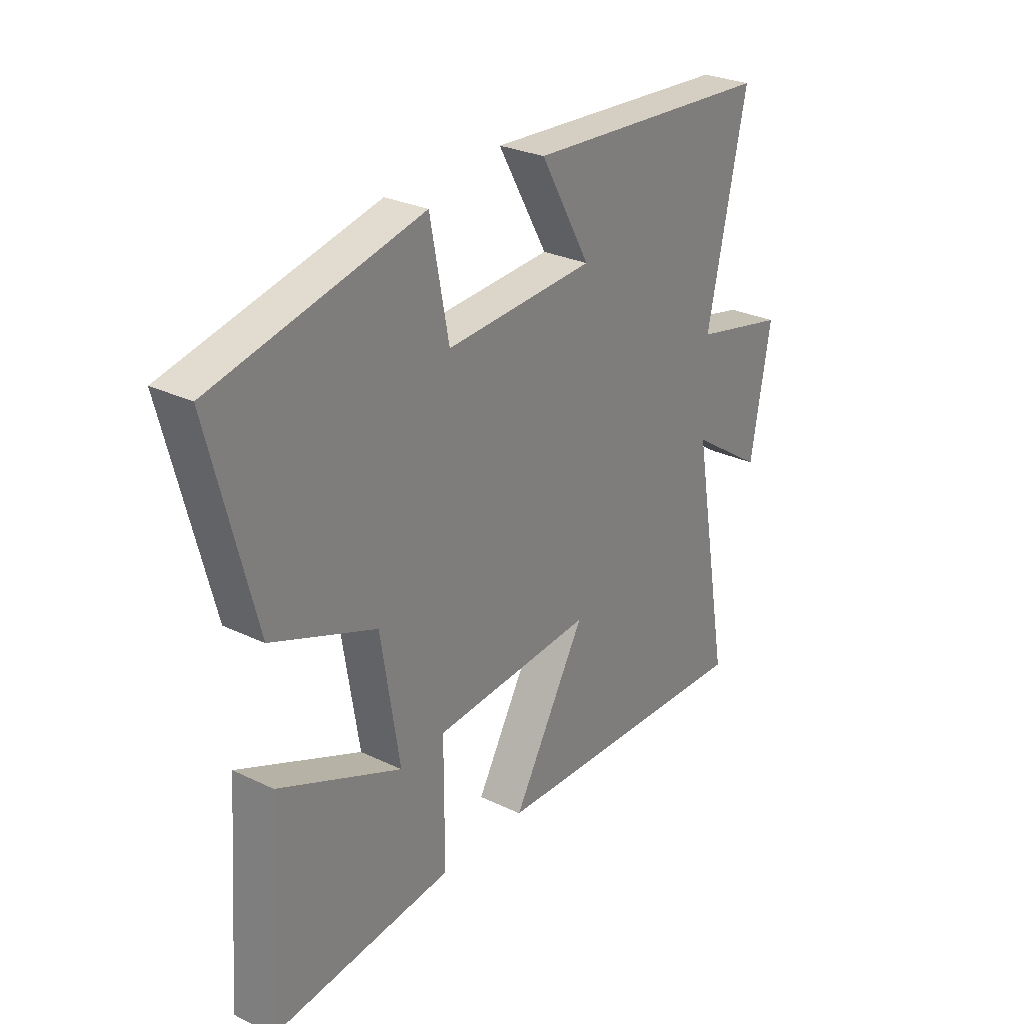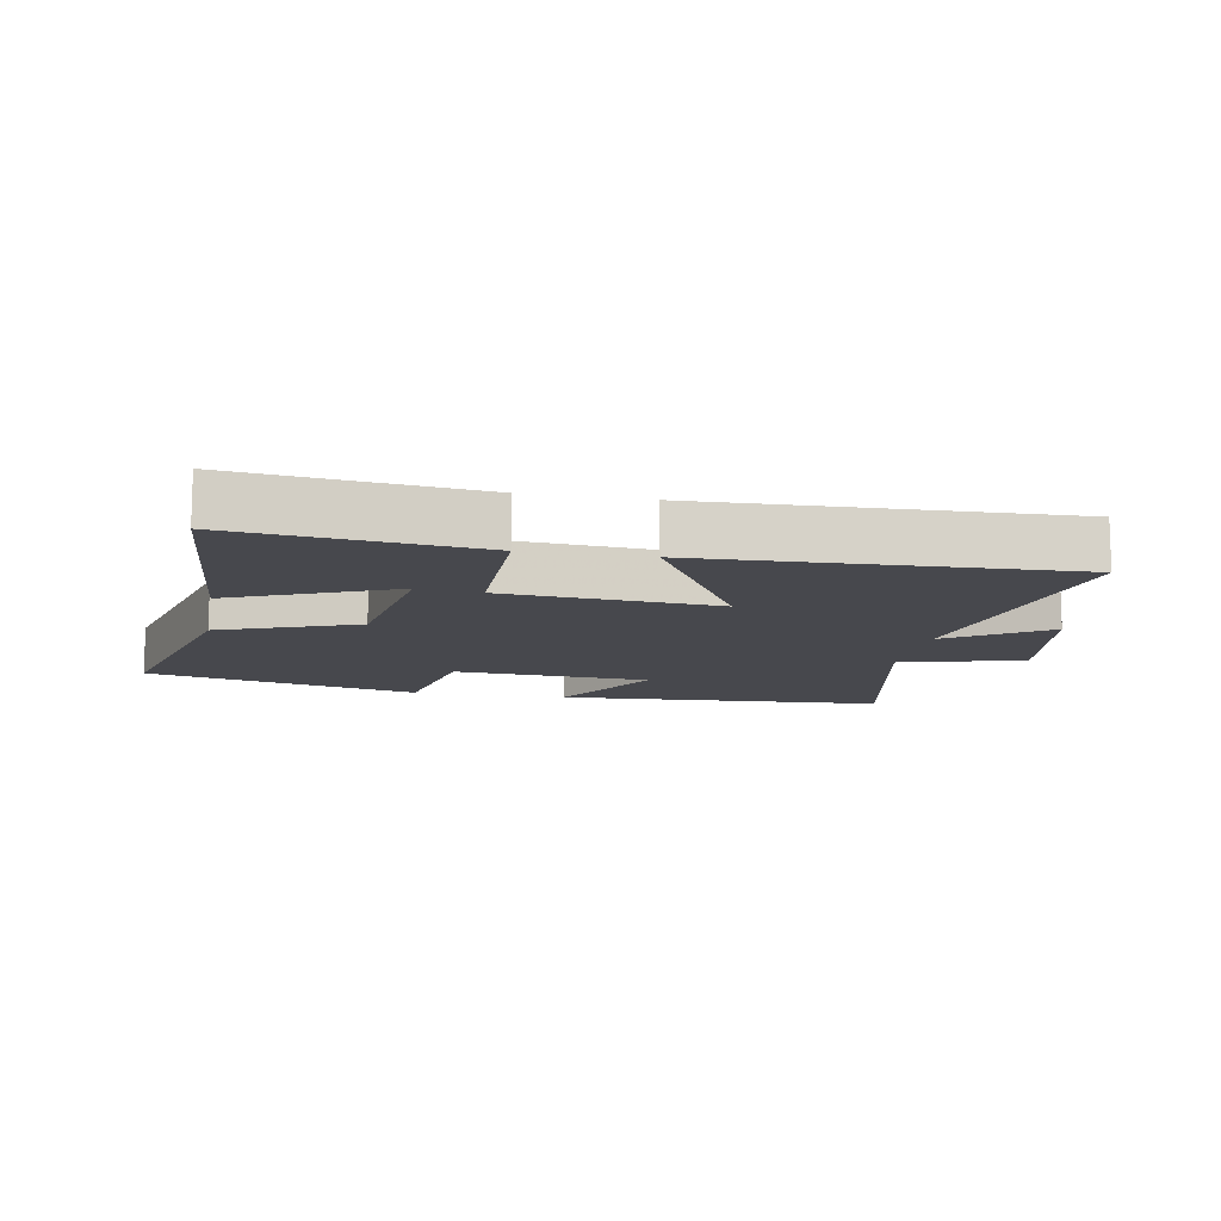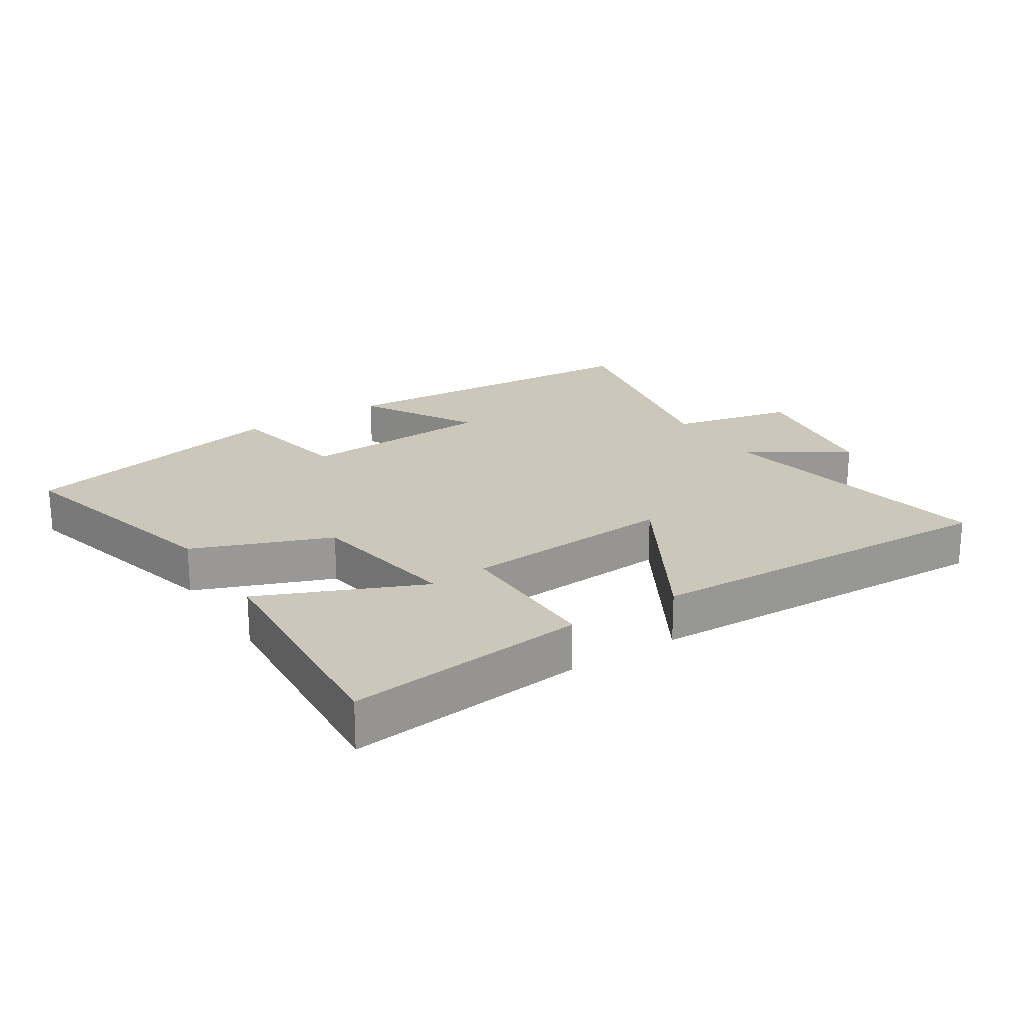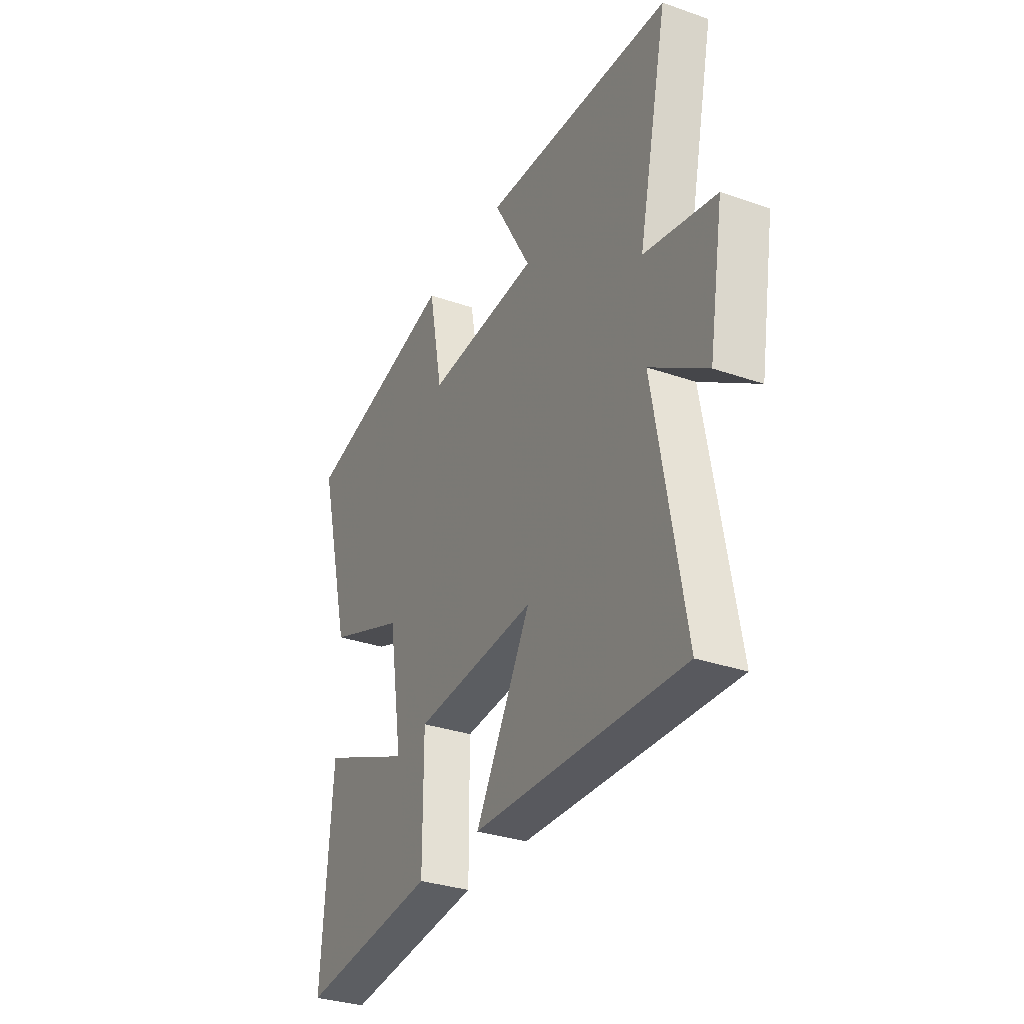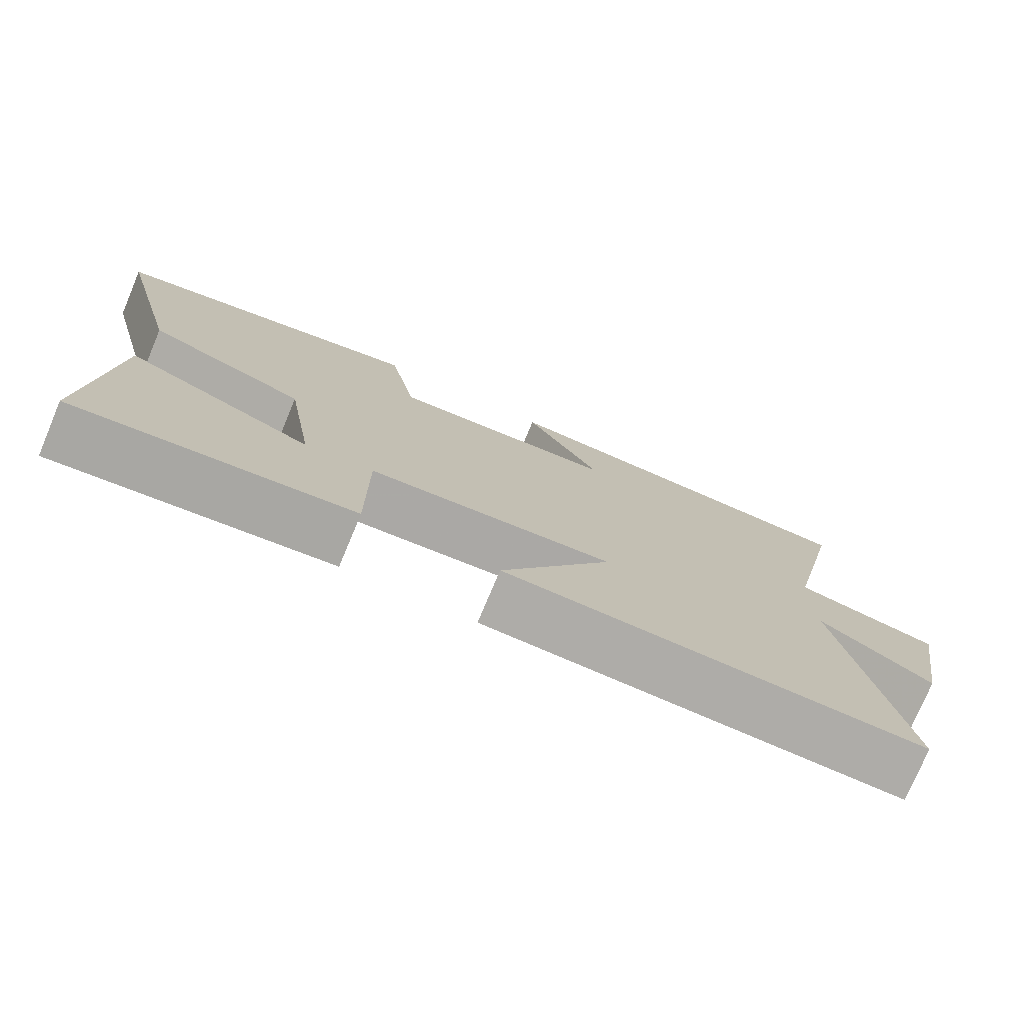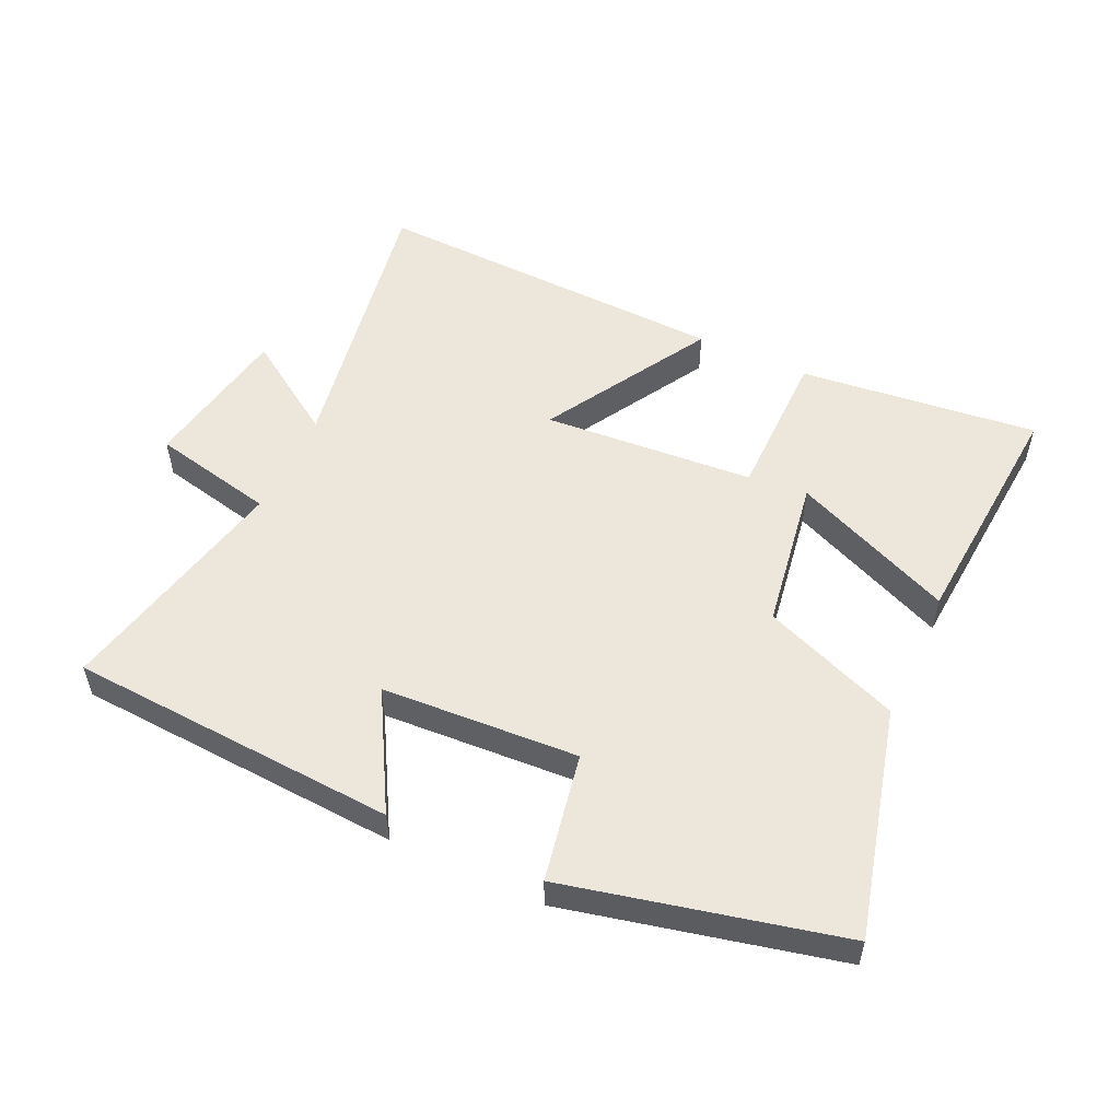
<metadata>
{"format":"obj","ext":"obj","renderer":"f3d","projection":"perspective","resolution":1024,"background":"white","views":[{"elev":27.9,"azim":126.2,"up":"+Z"},{"elev":-11.8,"azim":169.4,"up":"+Y"},{"elev":21.7,"azim":147.2,"up":"+Y"},{"elev":-32.3,"azim":-115.9,"up":"+Z"},{"elev":-76.5,"azim":157.2,"up":"+Z"},{"elev":53.3,"azim":25.0,"up":"+Y"}]}
</metadata>
<code>
v 0.528 0.07 -0.541
v 0.158 0.07 -0.5
v 0.158 0.07 -0.264
v -0.17 0.07 -0.24
v -0.02 0.07 -0.5
v -0.579 0.07 -0.521
v -0.5 0.07 -0.076
v -0.651 0.07 -0.176
v -0.691 0.07 0.058
v -0.5 0.07 0.1
v -0.58 0.07 0.469
v -0.071 0.07 0.5
v -0.173 0.07 0.32
v 0.131 0.07 0.302
v 0.169 0.07 0.5
v 0.591 0.07 0.402
v 0.5 0.07 0.047
v 0.288 0.07 -0.035
v 0.25 0.07 -0.273
v 0.5 0.07 -0.165
v 0.528 0 -0.541
v 0.158 0 -0.5
v 0.158 0 -0.264
v -0.17 0 -0.24
v -0.02 0 -0.5
v -0.579 0 -0.521
v -0.5 0 -0.076
v -0.651 0 -0.176
v -0.691 0 0.058
v -0.5 0 0.1
v -0.58 0 0.469
v -0.071 0 0.5
v -0.173 0 0.32
v 0.131 0 0.302
v 0.169 0 0.5
v 0.591 0 0.402
v 0.5 0 0.047
v 0.288 0 -0.035
v 0.25 0 -0.273
v 0.5 0 -0.165
f 19 20 1 2
f 18 19 2 3
f 15 16 17 18
f 14 15 18 3
f 13 14 3 4
f 10 11 12 13
f 10 13 4
f 7 8 9 10
f 7 10 4 5
f 5 6 7
f 22 21 40 39
f 23 22 39 38
f 38 37 36 35
f 23 38 35 34
f 24 23 34 33
f 33 32 31 30
f 24 33 30
f 30 29 28 27
f 25 24 30 27
f 27 26 25
f 1 21 22 2
f 2 22 23 3
f 3 23 24 4
f 4 24 25 5
f 5 25 26 6
f 6 26 27 7
f 7 27 28 8
f 8 28 29 9
f 9 29 30 10
f 10 30 31 11
f 11 31 32 12
f 12 32 33 13
f 13 33 34 14
f 14 34 35 15
f 15 35 36 16
f 16 36 37 17
f 17 37 38 18
f 18 38 39 19
f 19 39 40 20
f 20 40 21 1

</code>
